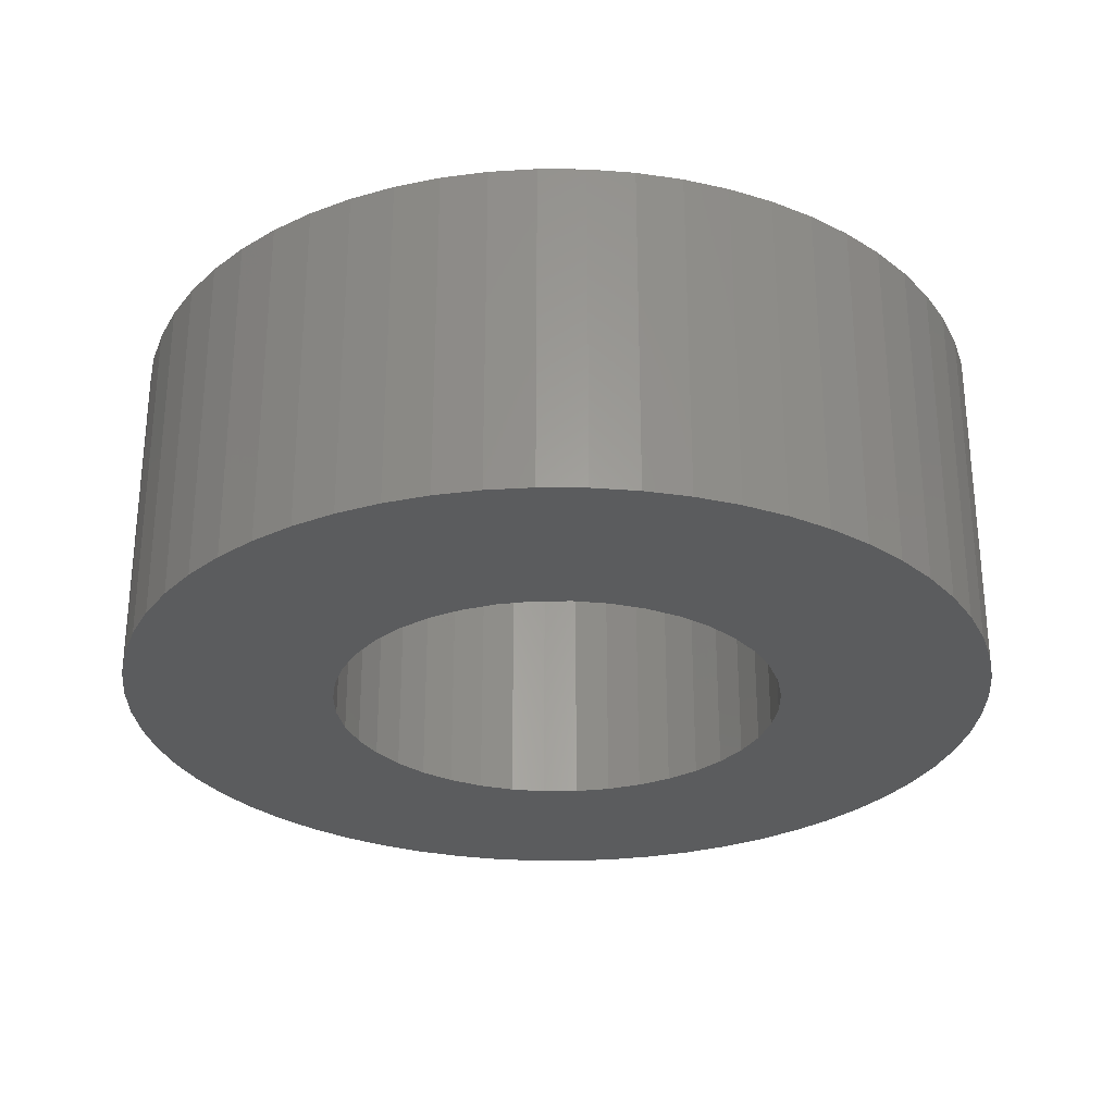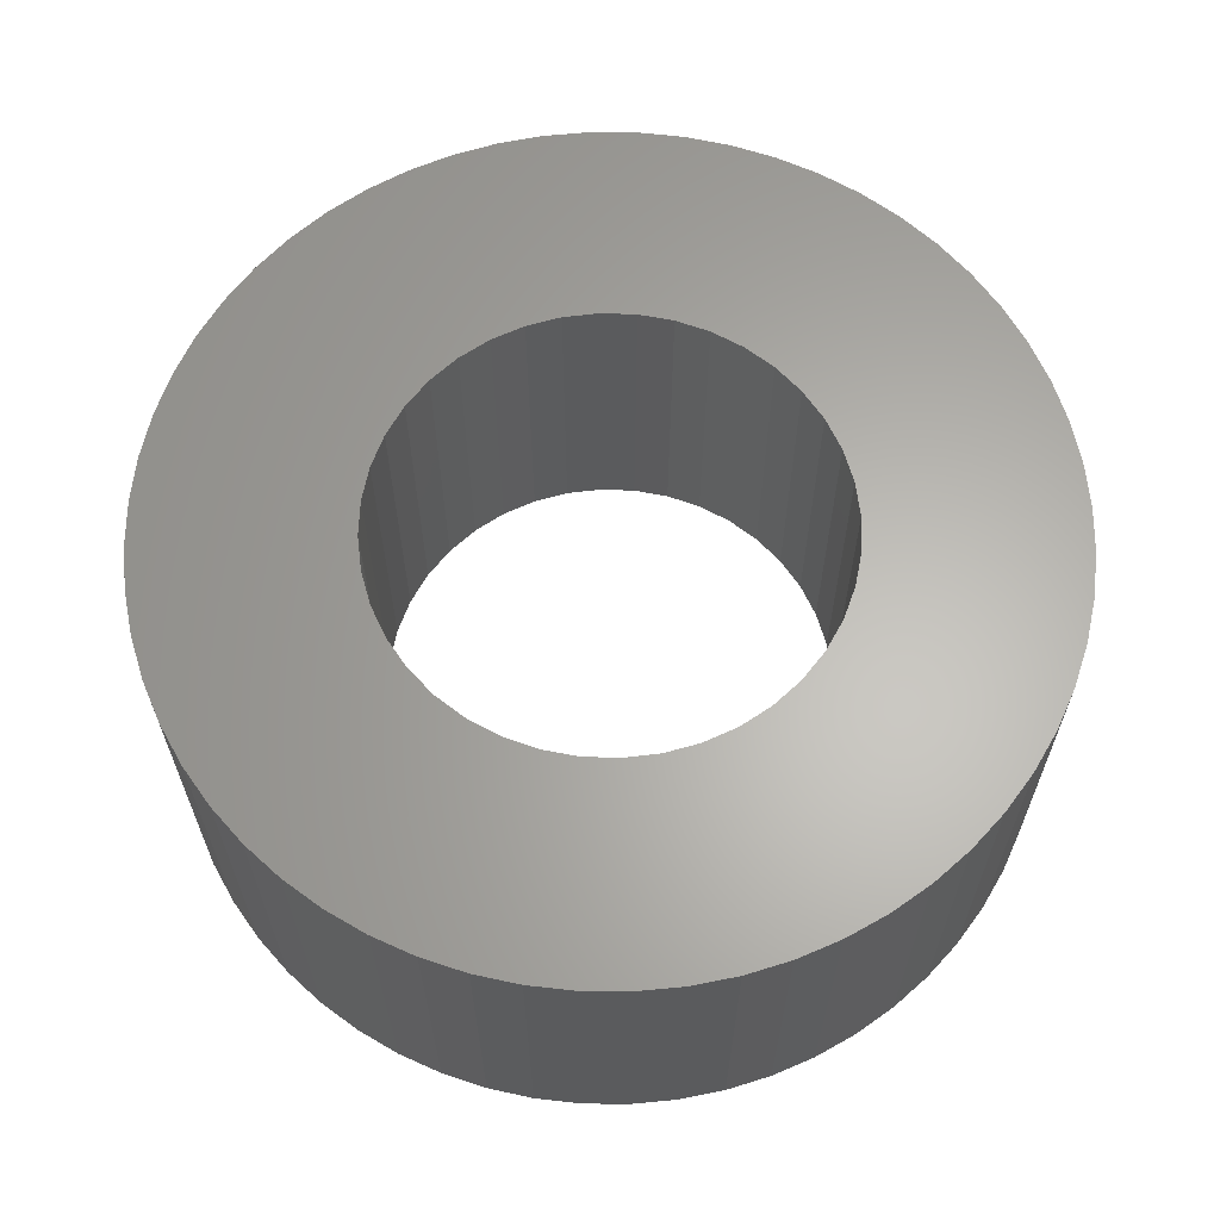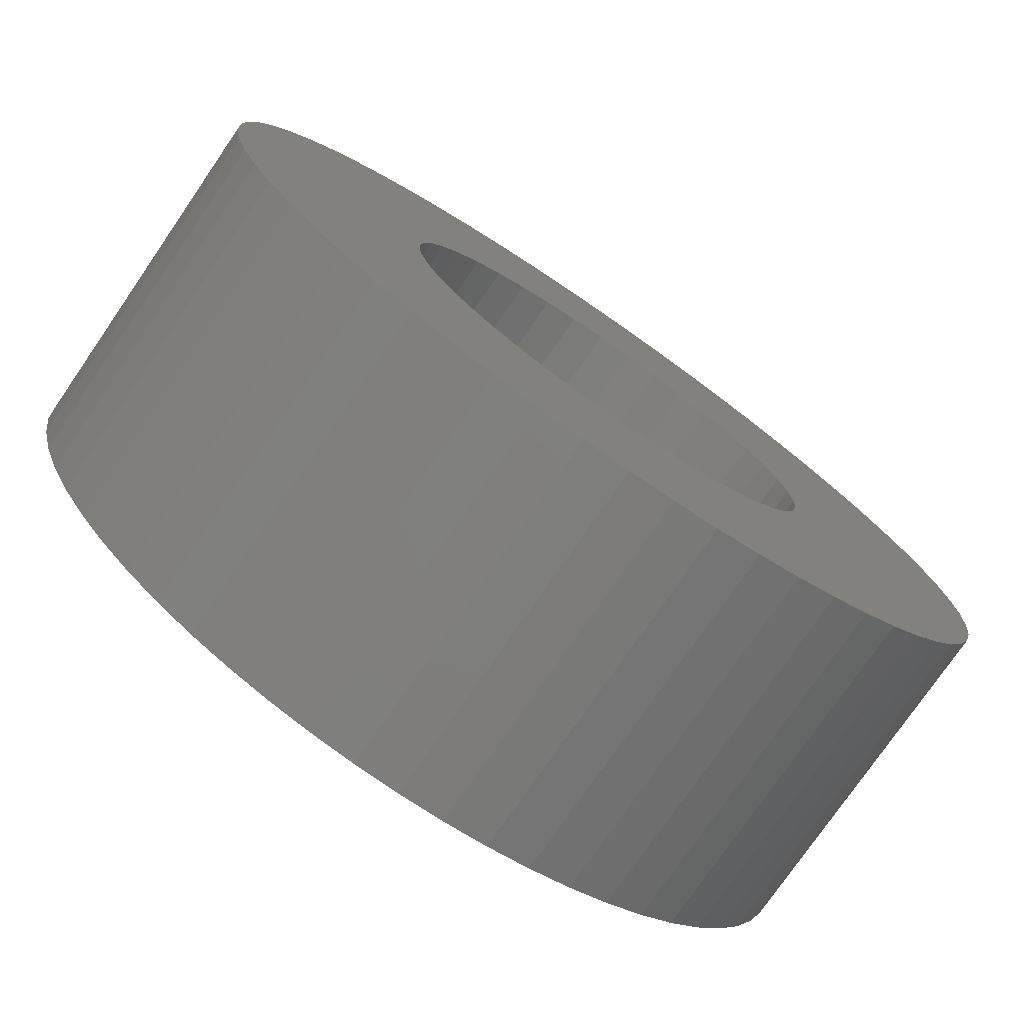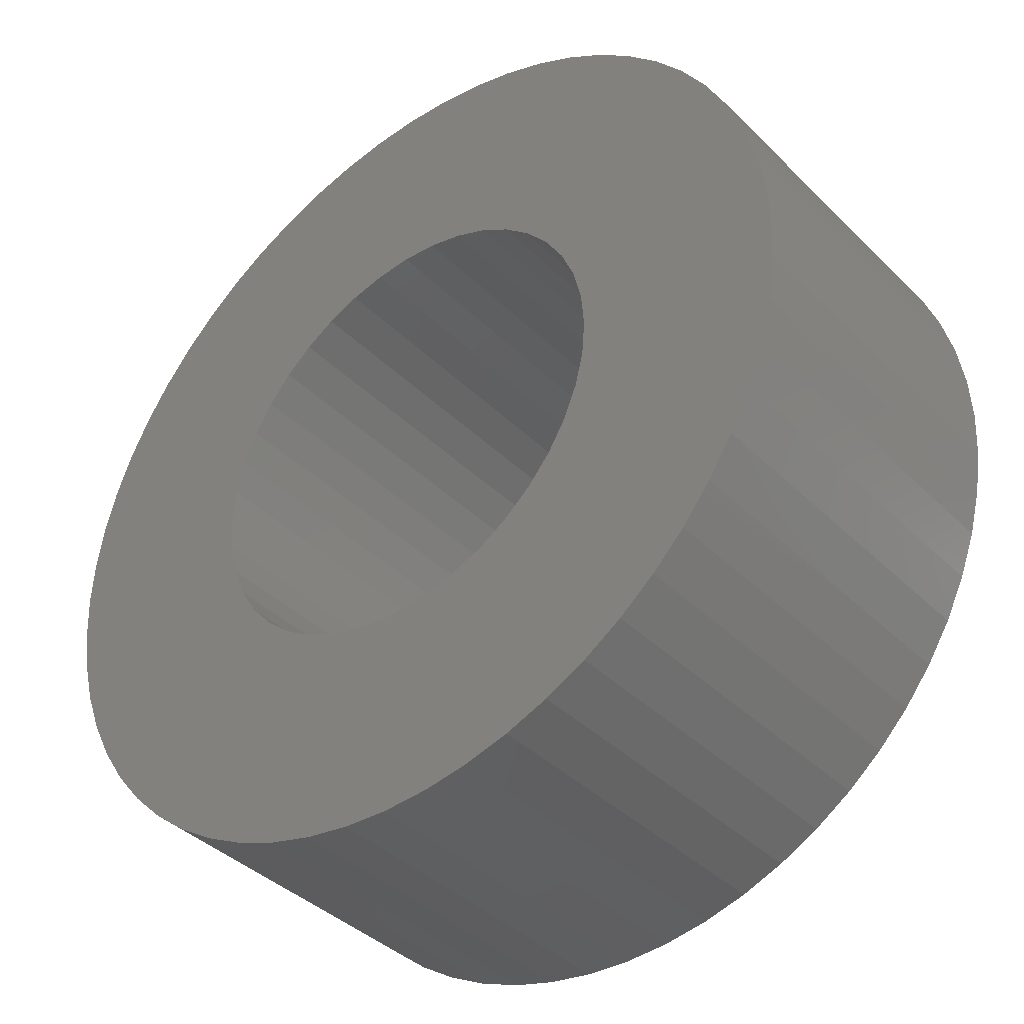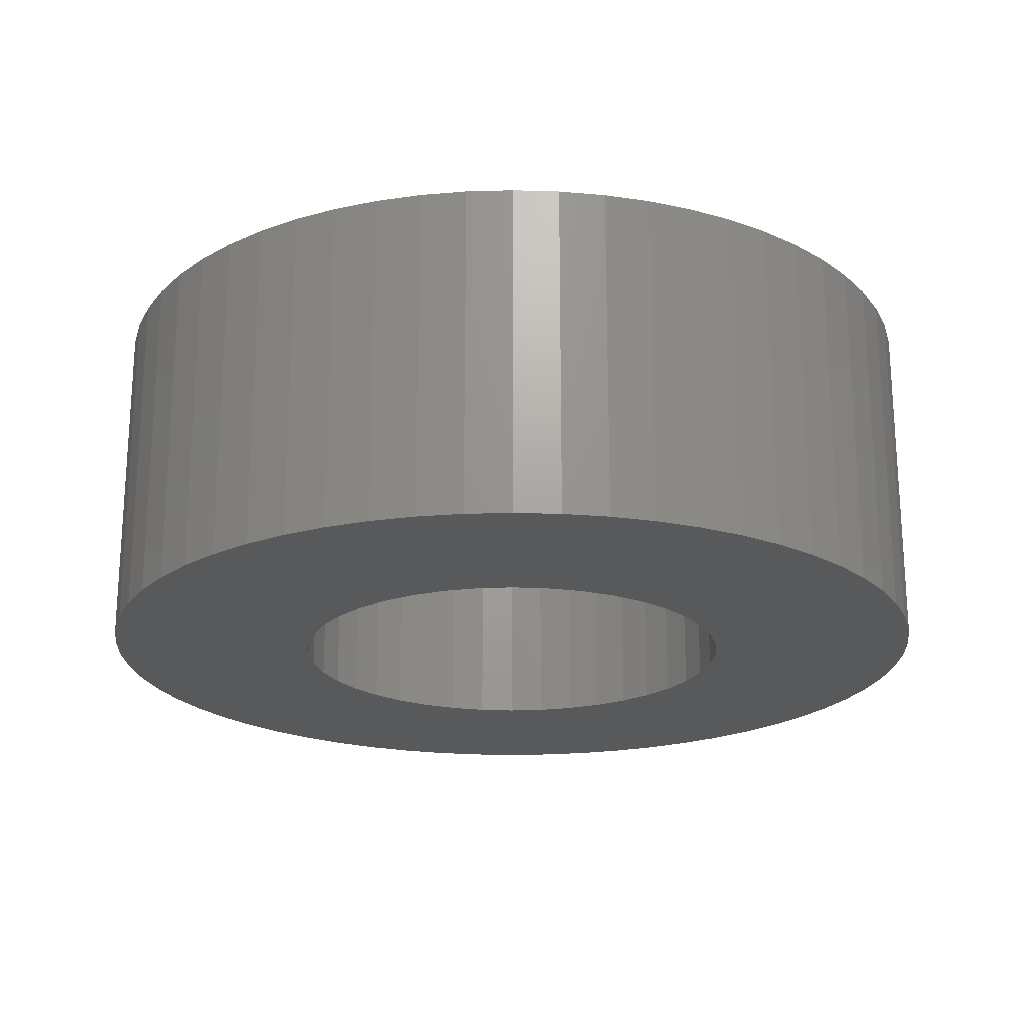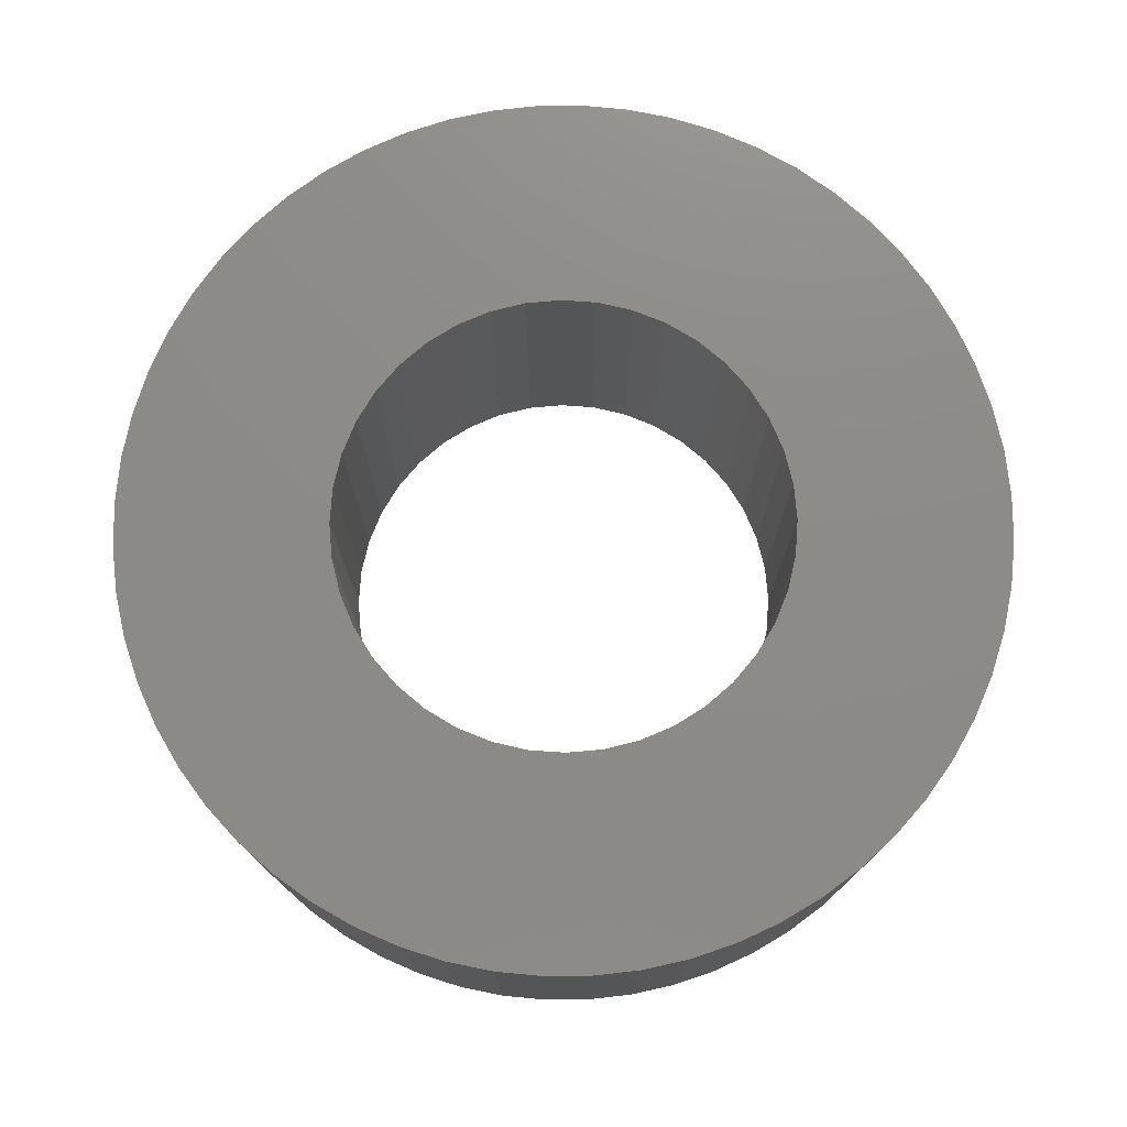
<metadata>
{"format":"stl","ext":"stl","renderer":"f3d","projection":"perspective","resolution":1024,"background":"white","views":[{"elev":-28.6,"azim":-39.6,"up":"+Z"},{"elev":63.6,"azim":-56.5,"up":"+Z"},{"elev":-76.4,"azim":-34.5,"up":"+Y"},{"elev":-39.2,"azim":39.6,"up":"+Y"},{"elev":-21.2,"azim":-144.1,"up":"+Z"},{"elev":76.0,"azim":-153.5,"up":"+Z"}]}
</metadata>
<code>
# stl→obj: 200 verts, 400 faces
v -5 0 0
v -4.973 0.5226 0
v -4.973 -0.5226 0
v -4.891 1.04 0
v -4.755 1.545 0
v -4.568 2.034 0
v -4.33 2.5 0
v -4.045 2.939 0
v -3.716 3.346 0
v -3.346 3.716 0
v -2.939 4.045 0
v -2.5 4.33 0
v -2.034 4.568 0
v -1.545 4.755 0
v -1.04 4.891 0
v -0.5226 4.973 0
v 0 5 0
v 0.5226 4.973 0
v 1.04 4.891 0
v 1.545 4.755 0
v -1.18 2.317 0
v 2.034 4.568 0
v -0.4067 2.568 0
v 2.5 4.33 0
v 0 2.6 0
v 2.939 4.045 0
v 0.8034 2.473 0
v 3.346 3.716 0
v 1.18 2.317 0
v 3.716 3.346 0
v 1.528 2.103 0
v 4.045 2.939 0
v 1.838 1.838 0
v 4.33 2.5 0
v 2.103 1.528 0
v 4.568 2.034 0
v 2.317 1.18 0
v 4.755 1.545 0
v 2.473 0.8034 0
v 4.891 1.04 0
v 2.568 0.4067 0
v 4.973 0.5226 0
v 2.6 0 0
v 5 0 0
v 2.568 -0.4067 0
v 4.973 -0.5226 0
v 2.473 -0.8034 0
v 4.891 -1.04 0
v 2.317 -1.18 0
v 4.755 -1.545 0
v 2.103 -1.528 0
v 4.568 -2.034 0
v 1.838 -1.838 0
v 4.33 -2.5 0
v 1.528 -2.103 0
v 4.045 -2.939 0
v 1.18 -2.317 0
v 3.716 -3.346 0
v 0.8034 -2.473 0
v 3.346 -3.716 0
v 0 -2.6 0
v 2.939 -4.045 0
v -0.8034 -2.473 0
v 2.5 -4.33 0
v 2.034 -4.568 0
v 1.545 -4.755 0
v 1.04 -4.891 0
v 0.5226 -4.973 0
v 0 -5 0
v -0.5226 -4.973 0
v -1.04 -4.891 0
v -1.545 -4.755 0
v -2.034 -4.568 0
v -2.5 -4.33 0
v -2.939 -4.045 0
v -3.346 -3.716 0
v -3.716 -3.346 0
v -4.045 -2.939 0
v -4.33 -2.5 0
v -4.568 -2.034 0
v -4.755 -1.545 0
v -4.891 -1.04 0
v -2.568 -0.4067 0
v -2.6 0 0
v -2.473 -0.8034 0
v -2.317 -1.18 0
v -2.103 -1.528 0
v -1.838 -1.838 0
v -1.528 -2.103 0
v -0.4067 -2.568 0
v -1.18 -2.317 0
v 0.4067 -2.568 0
v 0.4067 2.568 0
v -2.473 0.8034 0
v -2.317 1.18 0
v -0.8034 2.473 0
v -1.528 2.103 0
v -2.103 1.528 0
v -1.838 1.838 0
v -2.568 0.4067 0
v -5 0 3.9
v -4.973 0.5226 3.9
v -4.973 -0.5226 3.9
v -4.891 -1.04 3.9
v -4.755 -1.545 3.9
v -4.568 -2.034 3.9
v -4.33 -2.5 3.9
v -4.045 -2.939 3.9
v -3.716 -3.346 3.9
v -3.346 -3.716 3.9
v -2.939 -4.045 3.9
v -2.5 -4.33 3.9
v -2.034 -4.568 3.9
v -1.545 -4.755 3.9
v -1.04 -4.891 3.9
v -0.5226 -4.973 3.9
v 0 -5 3.9
v 0.5226 -4.973 3.9
v 1.04 -4.891 3.9
v 1.545 -4.755 3.9
v 2.034 -4.568 3.9
v 2.5 -4.33 3.9
v 2.939 -4.045 3.9
v 3.346 -3.716 3.9
v 3.716 -3.346 3.9
v 4.045 -2.939 3.9
v 4.33 -2.5 3.9
v 4.568 -2.034 3.9
v 4.755 -1.545 3.9
v 4.891 -1.04 3.9
v 4.973 -0.5226 3.9
v 5 0 3.9
v 4.973 0.5226 3.9
v 4.891 1.04 3.9
v 4.755 1.545 3.9
v 4.568 2.034 3.9
v 4.33 2.5 3.9
v 4.045 2.939 3.9
v 3.716 3.346 3.9
v 3.346 3.716 3.9
v 2.939 4.045 3.9
v 2.5 4.33 3.9
v 2.034 4.568 3.9
v 1.545 4.755 3.9
v 1.04 4.891 3.9
v 0.5226 4.973 3.9
v 0 5 3.9
v -0.5226 4.973 3.9
v -1.04 4.891 3.9
v -1.545 4.755 3.9
v -2.034 4.568 3.9
v -2.5 4.33 3.9
v -2.939 4.045 3.9
v -3.346 3.716 3.9
v -3.716 3.346 3.9
v -4.045 2.939 3.9
v -4.33 2.5 3.9
v -4.568 2.034 3.9
v -4.755 1.545 3.9
v -4.891 1.04 3.9
v -2.6 0 3.9
v -2.568 -0.4067 3.9
v -2.568 0.4067 3.9
v -2.473 0.8034 3.9
v -2.317 1.18 3.9
v -2.103 1.528 3.9
v -1.838 1.838 3.9
v -1.528 2.103 3.9
v -1.18 2.317 3.9
v -0.8034 2.473 3.9
v -0.4067 2.568 3.9
v 0 2.6 3.9
v 0.4067 2.568 3.9
v 0.8034 2.473 3.9
v 1.18 2.317 3.9
v 1.528 2.103 3.9
v 1.838 1.838 3.9
v 2.103 1.528 3.9
v 2.317 1.18 3.9
v 2.473 0.8034 3.9
v 2.568 0.4067 3.9
v 2.6 0 3.9
v 2.568 -0.4067 3.9
v 2.473 -0.8034 3.9
v 2.317 -1.18 3.9
v 2.103 -1.528 3.9
v 1.838 -1.838 3.9
v 1.528 -2.103 3.9
v 1.18 -2.317 3.9
v 0.8034 -2.473 3.9
v 0.4067 -2.568 3.9
v 0 -2.6 3.9
v -0.4067 -2.568 3.9
v -0.8034 -2.473 3.9
v -1.18 -2.317 3.9
v -1.528 -2.103 3.9
v -1.838 -1.838 3.9
v -2.103 -1.528 3.9
v -2.317 -1.18 3.9
v -2.473 -0.8034 3.9
f 1 2 3
f 3 2 4
f 3 4 5
f 3 5 6
f 3 6 7
f 3 7 8
f 3 8 9
f 3 9 10
f 3 10 11
f 3 11 12
f 3 12 13
f 3 13 14
f 3 14 15
f 3 15 16
f 3 16 17
f 3 17 18
f 3 18 19
f 3 19 20
f 21 20 22
f 23 22 24
f 25 24 26
f 27 26 28
f 29 28 30
f 31 30 32
f 33 32 34
f 35 34 36
f 37 36 38
f 39 38 40
f 41 40 42
f 43 42 44
f 45 44 46
f 47 46 48
f 49 48 50
f 51 50 52
f 53 52 54
f 55 54 56
f 57 56 58
f 59 58 60
f 61 60 62
f 63 62 64
f 3 64 65
f 3 65 66
f 3 66 67
f 3 67 68
f 3 68 69
f 3 69 70
f 3 70 71
f 3 71 72
f 3 72 73
f 3 73 74
f 3 74 75
f 3 75 76
f 3 76 77
f 3 77 78
f 3 78 79
f 3 79 80
f 3 80 81
f 3 81 82
f 83 3 84
f 85 3 83
f 86 3 85
f 87 3 86
f 88 3 87
f 89 3 88
f 61 62 90
f 3 89 91
f 3 91 64
f 90 62 63
f 63 64 91
f 92 60 61
f 57 58 59
f 59 60 92
f 53 54 55
f 55 56 57
f 49 50 51
f 51 52 53
f 43 44 45
f 45 46 47
f 47 48 49
f 35 36 37
f 37 38 39
f 39 40 41
f 29 30 31
f 27 28 29
f 93 26 27
f 25 26 93
f 94 3 95
f 23 24 25
f 96 22 23
f 21 22 96
f 97 20 21
f 98 3 99
f 3 20 97
f 3 97 99
f 95 3 98
f 100 3 94
f 84 3 100
f 31 32 33
f 33 34 35
f 41 42 43
f 1 101 2
f 2 101 102
f 1 3 101
f 101 3 103
f 3 82 103
f 103 82 104
f 82 81 104
f 104 81 105
f 81 80 105
f 105 80 106
f 80 79 106
f 106 79 107
f 79 78 107
f 107 78 108
f 78 77 108
f 108 77 109
f 109 77 76
f 110 109 76
f 110 76 75
f 111 110 75
f 111 75 74
f 112 111 74
f 112 74 73
f 113 112 73
f 113 73 72
f 114 113 72
f 114 72 71
f 115 114 71
f 115 71 70
f 116 115 70
f 116 70 69
f 117 116 69
f 117 69 68
f 118 117 68
f 118 68 67
f 119 118 67
f 119 67 66
f 120 119 66
f 120 66 65
f 121 120 65
f 121 65 64
f 122 121 64
f 122 64 62
f 123 122 62
f 123 62 60
f 124 123 60
f 124 60 58
f 125 124 58
f 125 58 56
f 126 125 56
f 126 56 54
f 127 126 54
f 127 54 52
f 128 127 52
f 128 52 50
f 129 128 50
f 129 50 48
f 130 129 48
f 130 48 46
f 131 130 46
f 131 46 44
f 132 131 44
f 44 42 133
f 132 44 133
f 42 40 134
f 133 42 134
f 40 38 135
f 134 40 135
f 38 36 136
f 135 38 136
f 36 34 137
f 136 36 137
f 34 32 138
f 137 34 138
f 32 30 139
f 138 32 139
f 28 140 30
f 30 140 139
f 26 141 28
f 28 141 140
f 24 142 26
f 26 142 141
f 22 143 24
f 24 143 142
f 20 144 22
f 22 144 143
f 19 145 20
f 20 145 144
f 18 146 19
f 19 146 145
f 17 147 18
f 18 147 146
f 16 148 17
f 17 148 147
f 15 149 16
f 16 149 148
f 14 150 15
f 15 150 149
f 13 151 14
f 14 151 150
f 12 152 13
f 13 152 151
f 11 153 12
f 12 153 152
f 10 154 11
f 11 154 153
f 9 155 10
f 10 155 154
f 8 156 9
f 9 156 155
f 7 157 8
f 8 157 156
f 6 158 7
f 7 158 157
f 5 159 6
f 6 159 158
f 4 160 5
f 5 160 159
f 2 102 4
f 4 102 160
f 161 162 83
f 84 161 83
f 100 163 161
f 84 100 161
f 94 164 163
f 100 94 163
f 95 165 164
f 94 95 164
f 98 166 165
f 95 98 165
f 99 167 166
f 98 99 166
f 97 168 167
f 99 97 167
f 21 169 168
f 97 21 168
f 96 170 169
f 21 96 169
f 23 171 170
f 96 23 170
f 25 172 171
f 23 25 171
f 93 173 172
f 25 93 172
f 27 174 173
f 93 27 173
f 29 175 174
f 27 29 174
f 31 176 175
f 29 31 175
f 33 177 176
f 31 33 176
f 178 177 35
f 35 177 33
f 179 178 37
f 37 178 35
f 180 179 39
f 39 179 37
f 181 180 41
f 41 180 39
f 182 181 43
f 43 181 41
f 182 43 183
f 183 43 45
f 183 45 184
f 184 45 47
f 184 47 185
f 185 47 49
f 185 49 186
f 186 49 51
f 186 51 187
f 187 51 53
f 187 53 188
f 188 53 55
f 188 55 189
f 189 55 57
f 189 57 190
f 190 57 59
f 190 59 191
f 191 59 92
f 191 92 192
f 192 92 61
f 192 61 193
f 193 61 90
f 193 90 194
f 194 90 63
f 194 63 195
f 195 63 91
f 195 91 196
f 196 91 89
f 196 89 197
f 197 89 88
f 198 197 88
f 87 198 88
f 199 198 87
f 86 199 87
f 200 199 86
f 85 200 86
f 162 200 85
f 83 162 85
f 102 101 103
f 105 102 104
f 104 102 103
f 106 102 105
f 107 102 106
f 108 102 107
f 109 102 108
f 110 102 109
f 111 102 110
f 112 102 111
f 113 102 112
f 114 102 113
f 115 102 114
f 116 102 115
f 117 102 116
f 118 102 117
f 119 102 118
f 120 102 119
f 196 102 120
f 194 195 121
f 181 182 132
f 178 179 135
f 176 177 137
f 166 167 102
f 172 173 140
f 169 170 142
f 143 102 142
f 144 102 143
f 145 102 144
f 146 102 145
f 147 102 146
f 148 102 147
f 149 102 148
f 150 102 149
f 151 102 150
f 152 102 151
f 153 102 152
f 154 102 153
f 155 102 154
f 156 102 155
f 157 102 156
f 158 102 157
f 159 102 158
f 160 102 159
f 189 190 124
f 187 188 126
f 186 187 127
f 182 183 131
f 179 180 134
f 165 166 102
f 167 168 102
f 173 174 140
f 175 176 138
f 171 172 141
f 169 102 168
f 170 171 141
f 142 102 169
f 142 170 141
f 141 172 140
f 174 175 139
f 140 174 139
f 139 175 138
f 138 176 137
f 137 177 136
f 177 178 136
f 136 178 135
f 135 179 134
f 180 181 133
f 134 180 133
f 164 165 102
f 133 181 132
f 132 182 131
f 131 183 130
f 184 185 129
f 130 184 129
f 163 164 102
f 129 185 128
f 128 186 127
f 183 184 130
f 127 187 126
f 126 188 125
f 125 189 124
f 124 190 123
f 192 193 122
f 190 191 123
f 123 192 122
f 122 193 121
f 198 199 102
f 193 194 121
f 121 195 120
f 195 196 120
f 197 102 196
f 199 200 102
f 197 198 102
f 188 189 125
f 191 192 123
f 200 162 102
f 162 161 102
f 185 186 128
f 161 163 102

</code>
